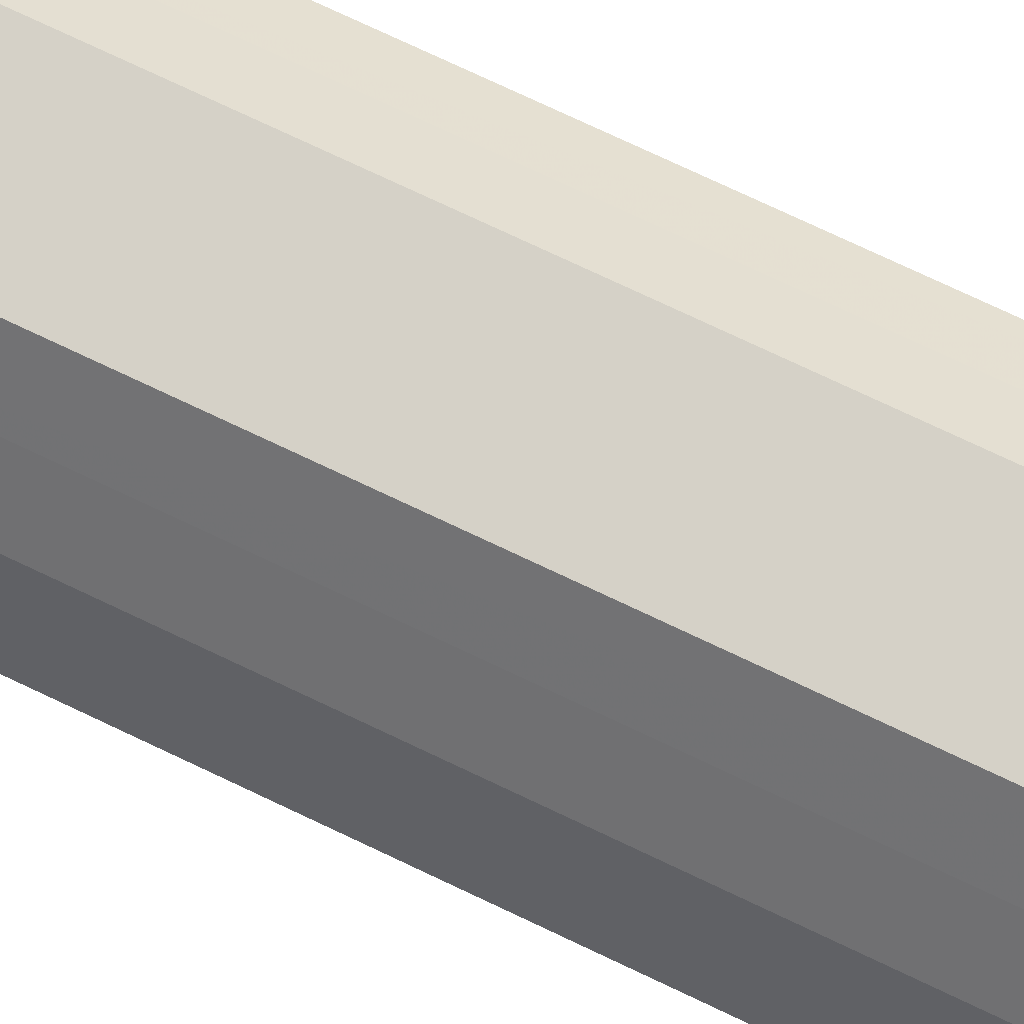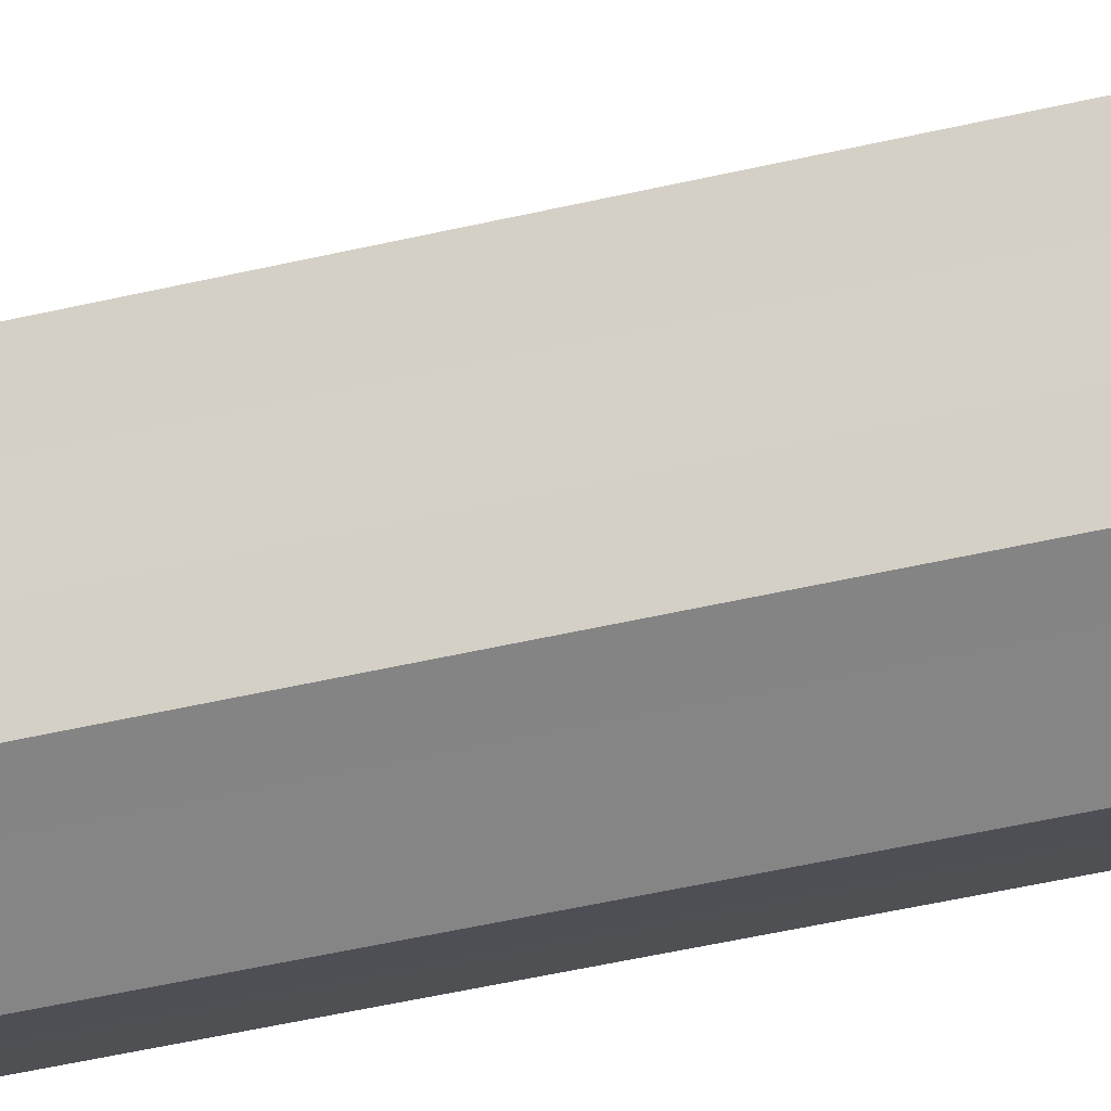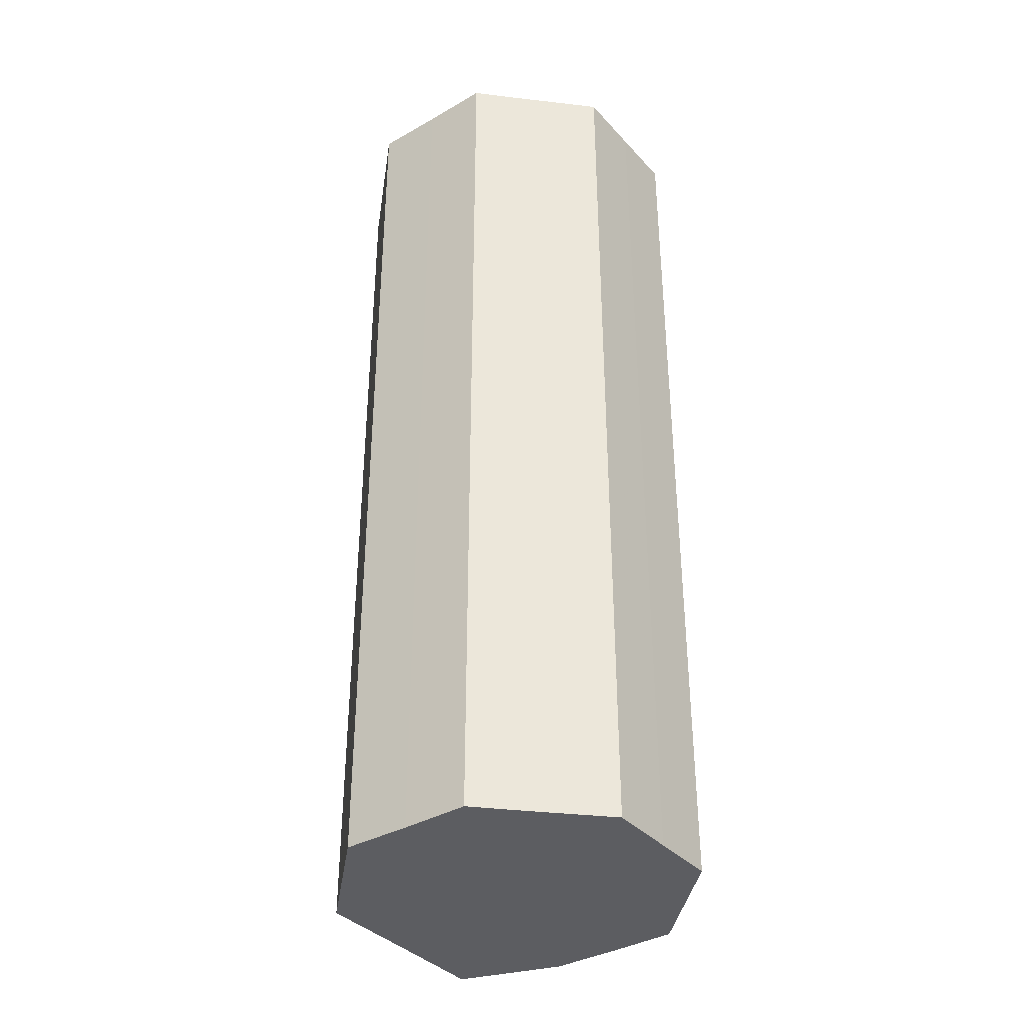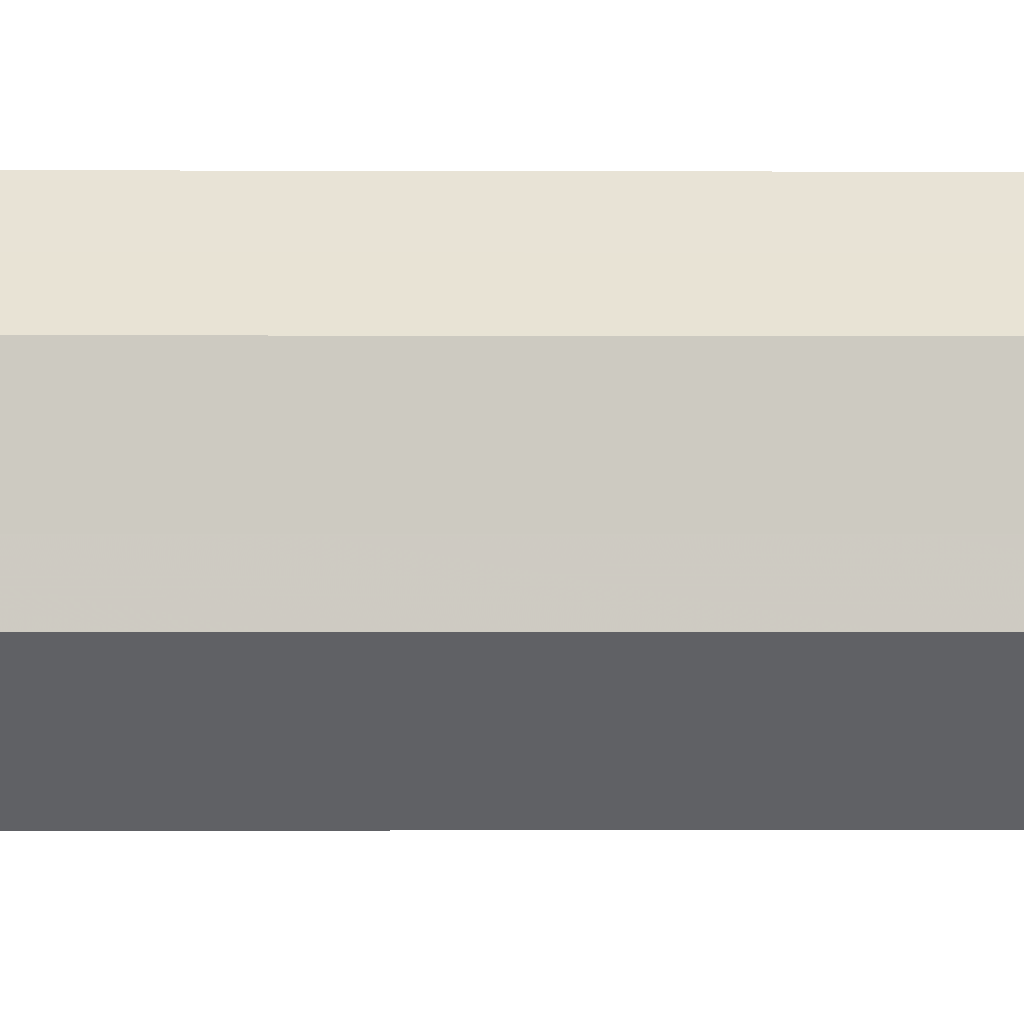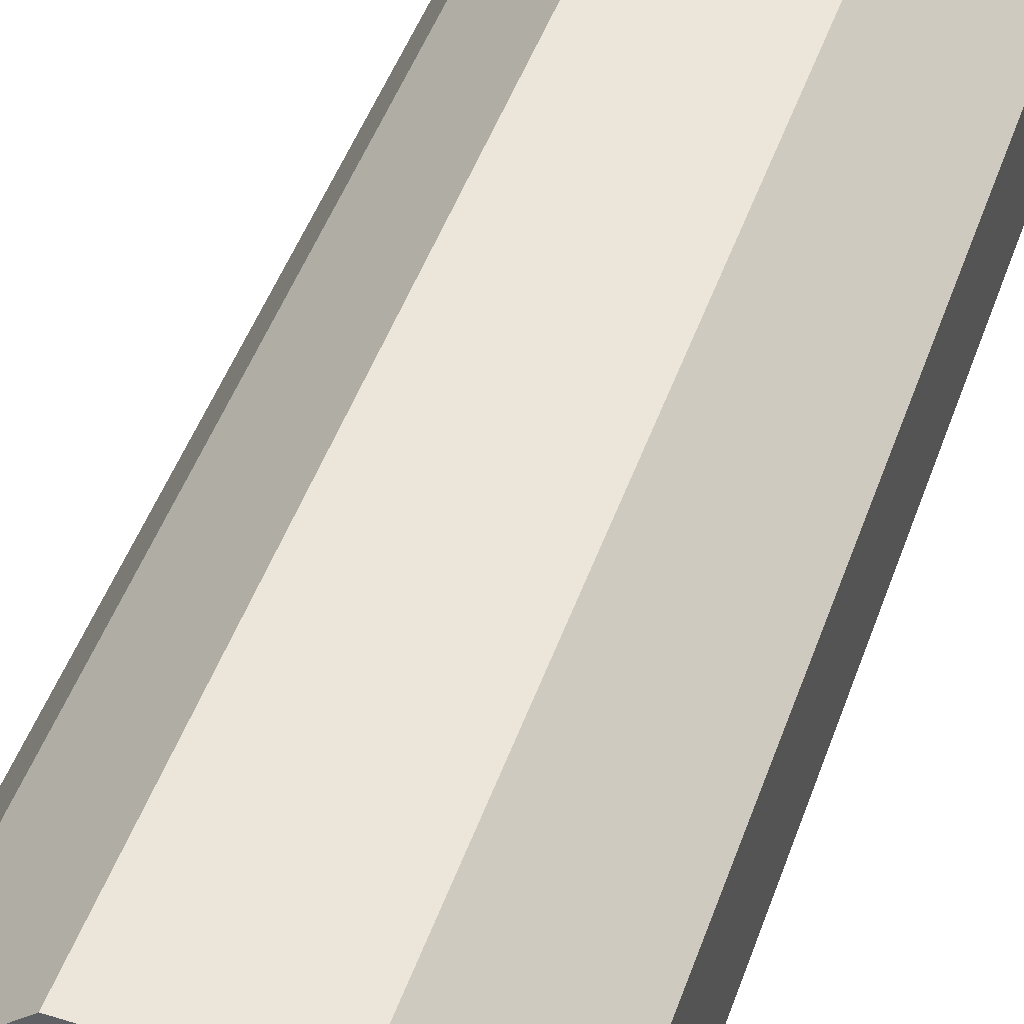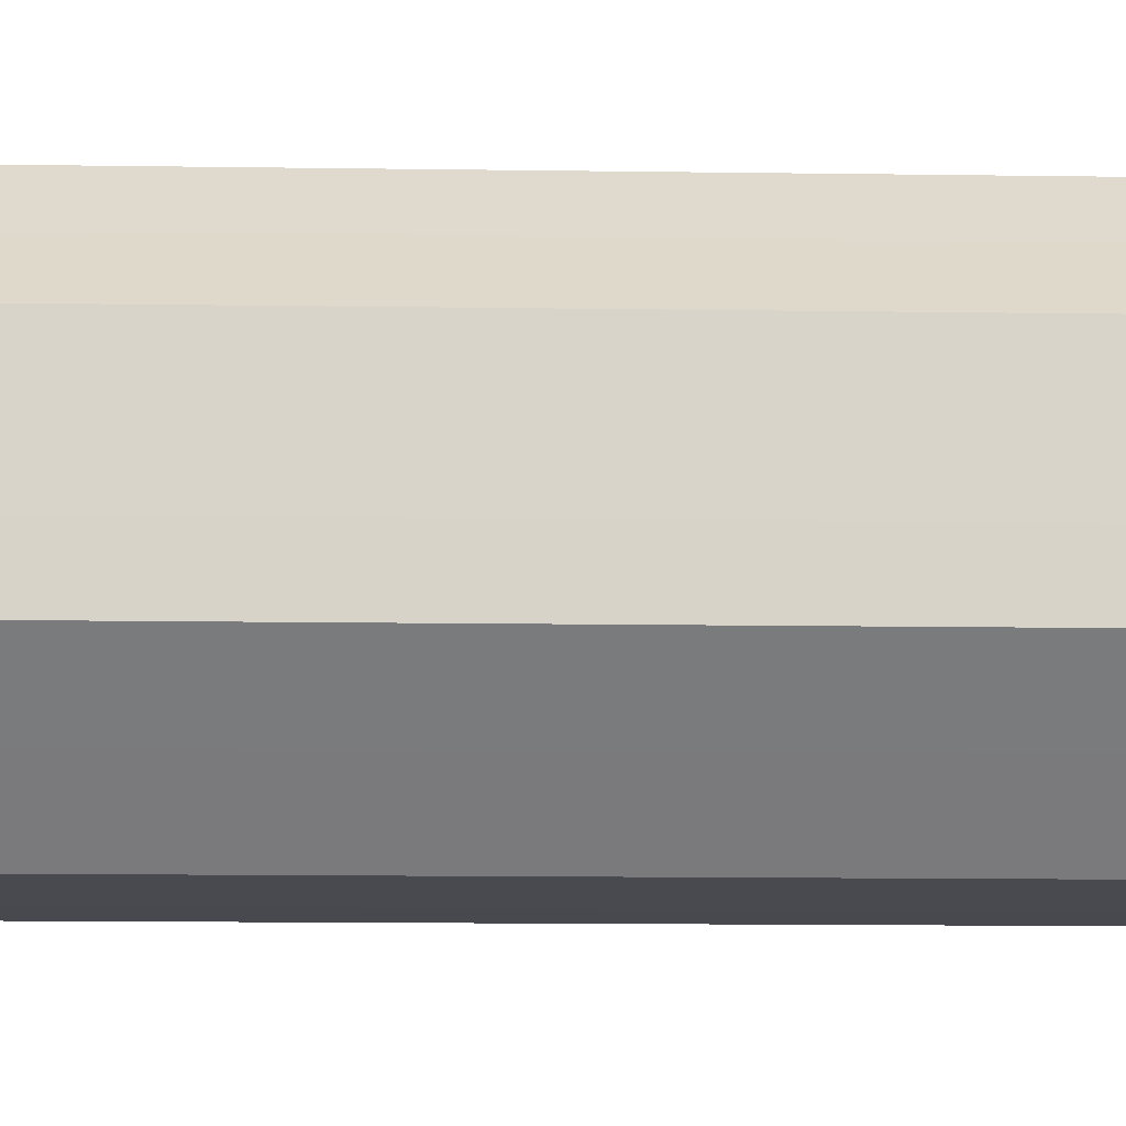
<metadata>
{"format":"obj","ext":"obj","renderer":"f3d","projection":"perspective","resolution":1024,"background":"white","views":[{"elev":78.9,"azim":-65.0,"up":"+Y"},{"elev":-62.0,"azim":-77.5,"up":"+Y"},{"elev":-36.9,"azim":81.4,"up":"+Z"},{"elev":-3.9,"azim":89.3,"up":"+Y"},{"elev":48.1,"azim":19.1,"up":"+Y"},{"elev":-13.2,"azim":87.9,"up":"+Y"}]}
</metadata>
<code>
o 9948
v 2247 1852 7.926
v 2247 1852 7.926
v 2247 1852 7.726
v 2247 1852 7.926
v 2247 1852 7.726
v 2247 1852 7.926
v 2247 1852 7.726
v 2247 1852 7.926
v 2247 1852 7.726
v 2247 1852 7.926
v 2247 1852 7.726
v 2247 1852 7.926
v 2247 1852 7.726
v 2247 1852 7.926
v 2247 1852 7.726
v 2247 1852 7.926
v 2247 1852 7.726
v 2247 1852 7.926
v 2247 1852 7.726
v 2247 1852 7.926
v 2247 1852 7.726
v 2247 1852 7.926
v 2247 1852 7.726
v 2247 1852 7.926
v 2247 1852 7.726
v 2247 1852 7.926
v 2247 1852 7.726
v 2247 1852 7.926
v 2247 1852 7.726
v 2247 1852 7.926
v 2247 1852 7.726
v 2247 1852 7.726
v 2247 1852 7.726
v 2247 1852 7.926
v 2247 1852 7.726
v 2247 1852 7.926
v 2247 1852 7.726
v 2247 1852 7.726
v 2247 1852 7.926
v 2247 1852 7.726
v 2247 1852 7.926
v 2247 1852 7.926
v 2247 1852 7.726
v 2247 1852 7.726
v 2247 1852 7.926
v 2247 1852 7.726
v 2247 1852 7.926
v 2247 1852 7.926
v 2247 1852 7.726
v 2247 1852 7.726
v 2247 1852 7.926
v 2247 1852 7.726
v 2247 1852 7.926
v 2247 1852 7.926
v 2247 1852 7.726
v 2247 1852 7.726
v 2247 1852 7.926
v 2247 1852 7.726
v 2247 1852 7.926
v 2247 1852 7.926
v 2247 1852 7.726
v 2247 1852 7.726
v 2247 1852 7.926
v 2247 1852 7.926
v 2247 1852 7.926
v 2247 1852 7.926
v 2247 1852 7.926
v 2247 1852 7.926
v 2247 1852 7.926
v 2247 1852 7.926
v 2247 1852 7.926
v 2247 1852 7.926
v 2247 1852 7.926
v 2247 1852 7.926
v 2247 1852 7.926
v 2247 1852 7.926
v 2247 1852 7.926
v 2247 1852 7.926
v 2247 1852 7.926
v 2247 1852 7.926
v 2247 1852 7.926
v 2247 1852 7.726
v 2247 1852 7.726
v 2247 1852 7.726
v 2247 1852 7.726
v 2247 1852 7.726
v 2247 1852 7.726
v 2247 1852 7.726
v 2247 1852 7.726
v 2247 1852 7.726
v 2247 1852 7.726
v 2247 1852 7.726
v 2247 1852 7.726
v 2247 1852 7.726
v 2247 1852 7.726
v 2247 1852 7.726
v 2247 1852 7.726
v 2247 1852 7.726
f 1 2 3
f 2 4 5
f 6 1 7
f 4 8 9
f 10 6 11
f 8 12 13
f 14 10 15
f 12 16 17
f 18 14 19
f 16 20 21
f 22 18 23
f 20 24 25
f 26 22 27
f 24 28 29
f 30 26 31
f 28 30 32
f 33 34 35
f 35 36 37
f 38 39 33
f 40 41 38
f 37 42 43
f 44 45 40
f 46 47 44
f 43 48 49
f 50 51 46
f 52 53 50
f 49 54 55
f 56 57 52
f 58 59 56
f 55 60 61
f 62 63 58
f 61 64 62
f 65 66 67
f 65 68 66
f 65 67 69
f 65 70 68
f 65 69 71
f 65 72 70
f 65 71 73
f 65 74 72
f 65 73 75
f 65 76 74
f 65 75 77
f 65 78 76
f 65 77 79
f 65 80 78
f 65 79 81
f 65 81 80
f 82 83 84
f 82 85 83
f 82 84 86
f 82 87 85
f 82 86 88
f 82 89 87
f 82 88 90
f 82 91 89
f 82 90 92
f 82 93 91
f 82 92 94
f 82 95 93
f 82 94 96
f 82 97 95
f 82 96 98
f 82 98 97

</code>
